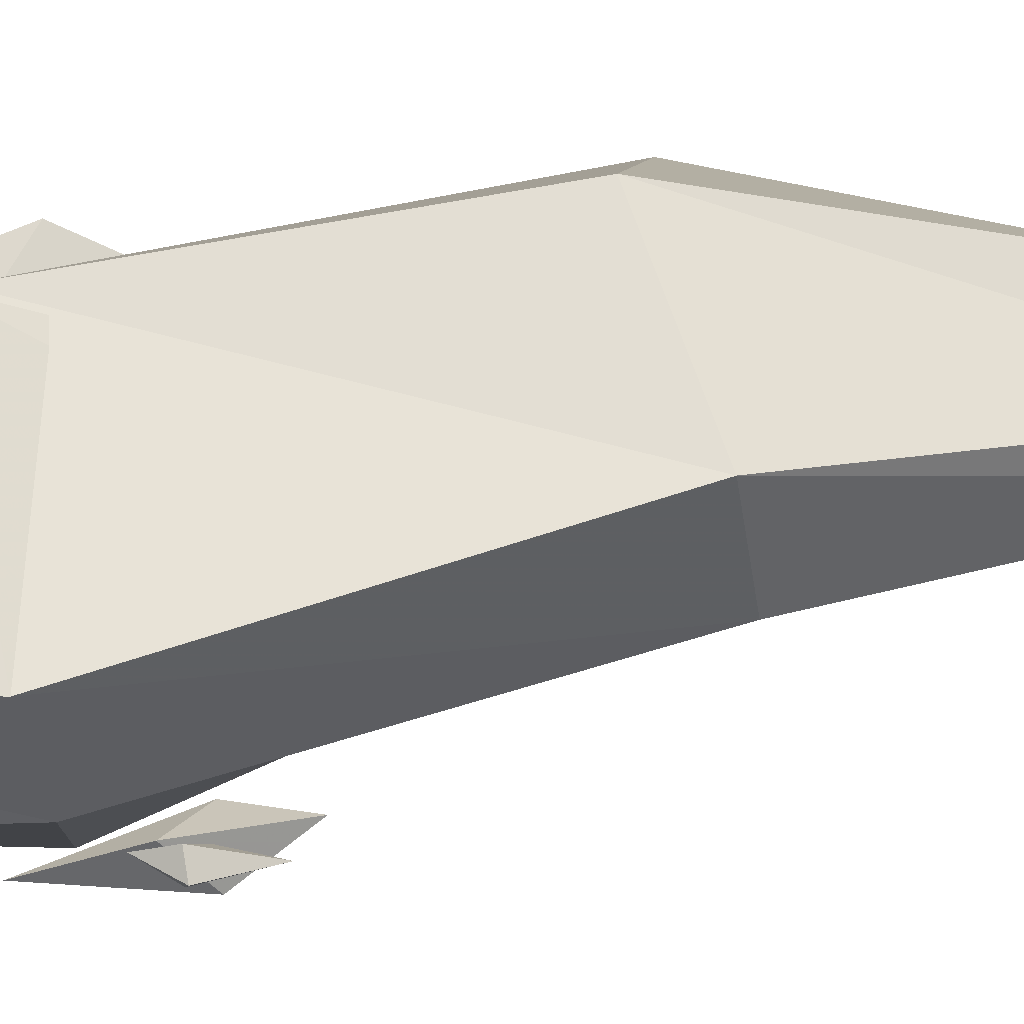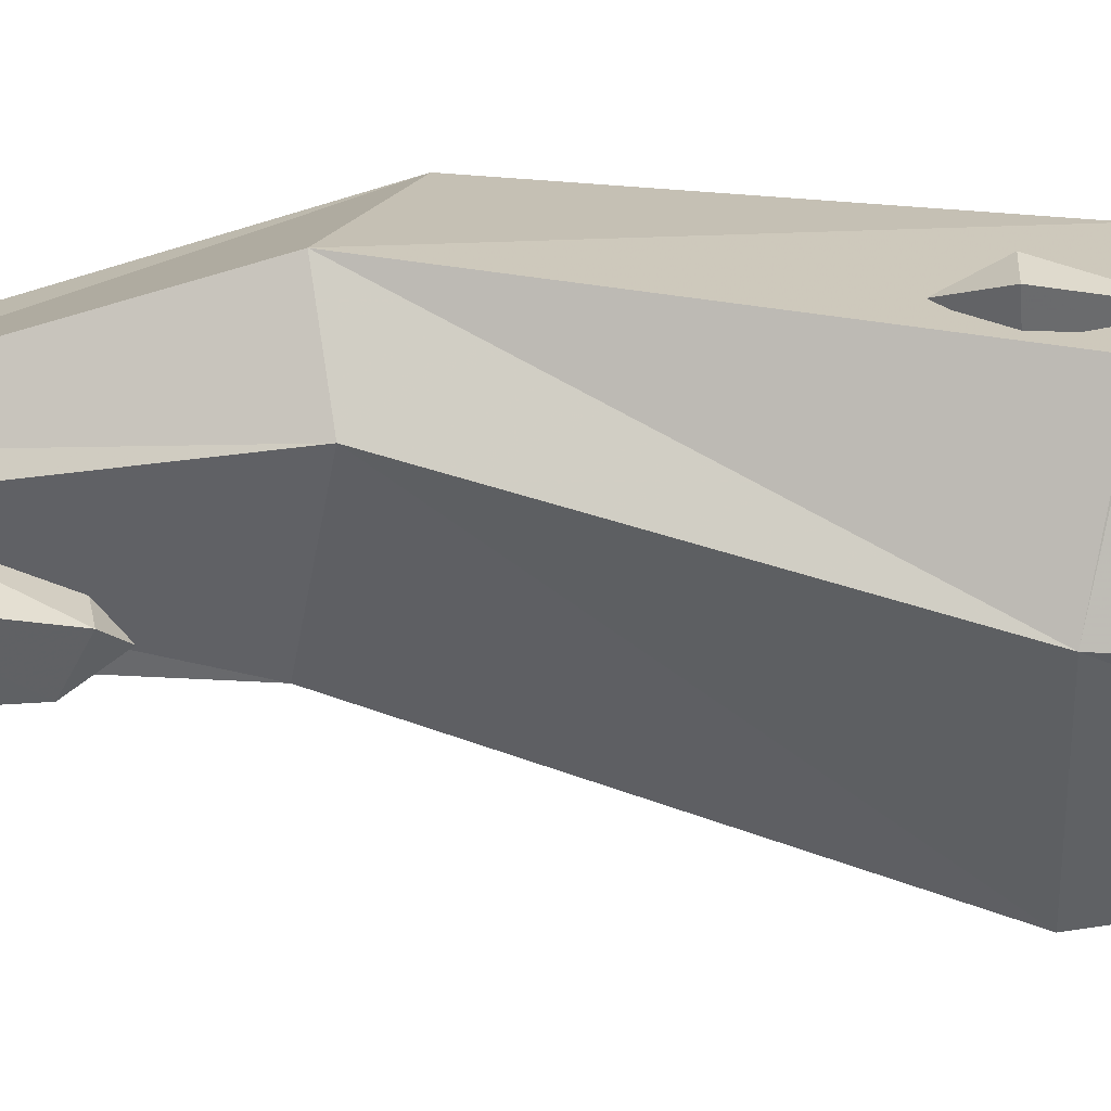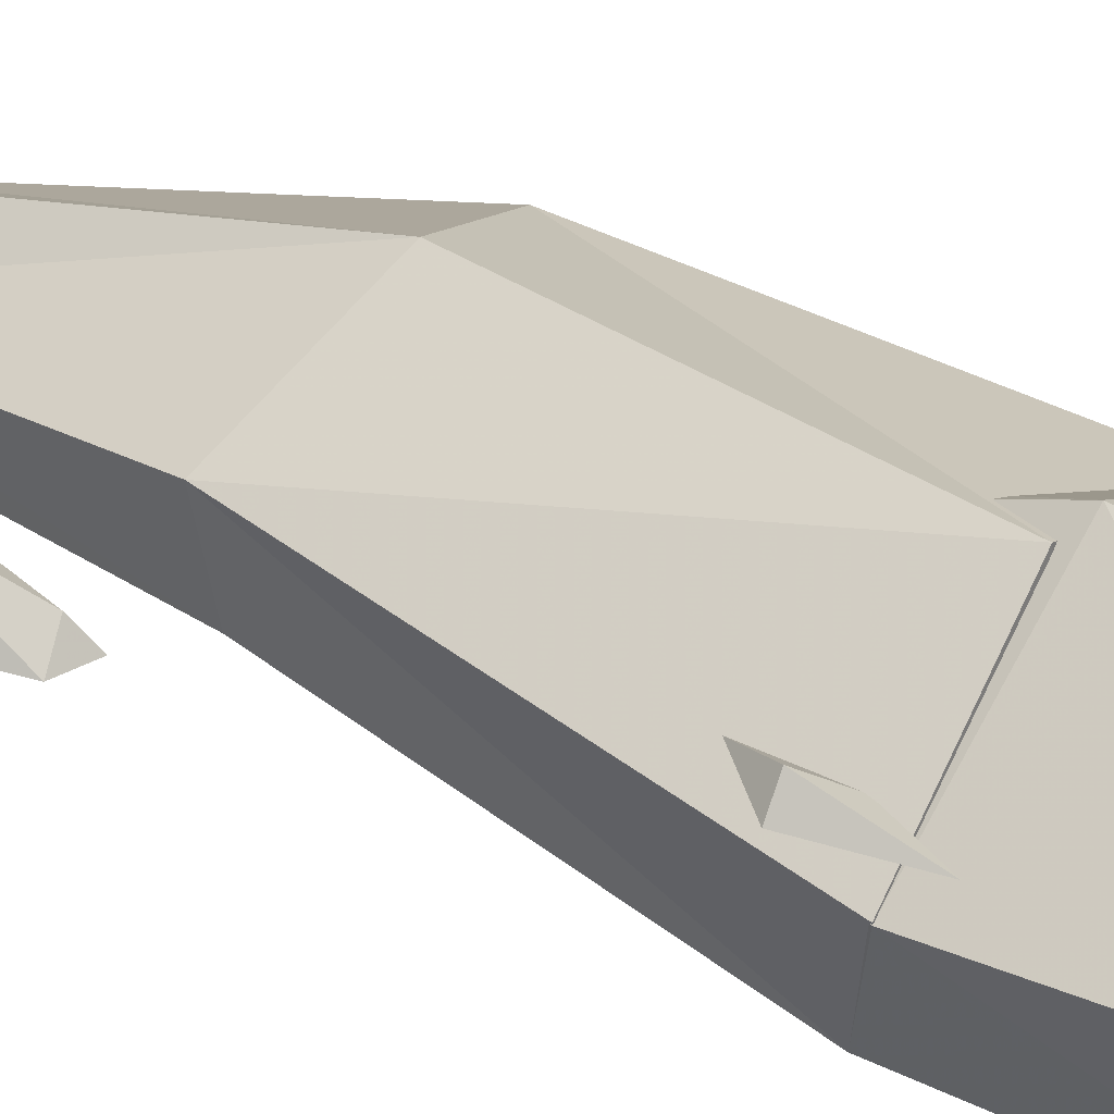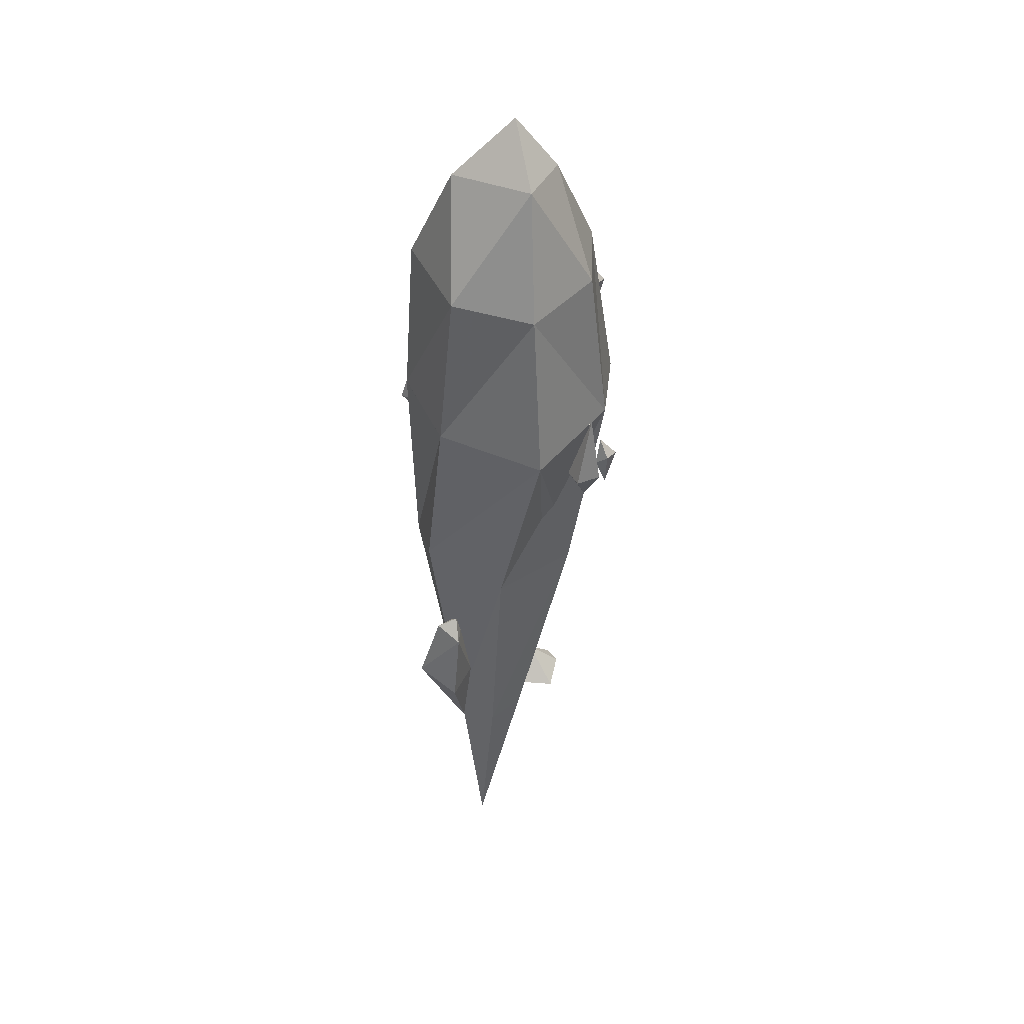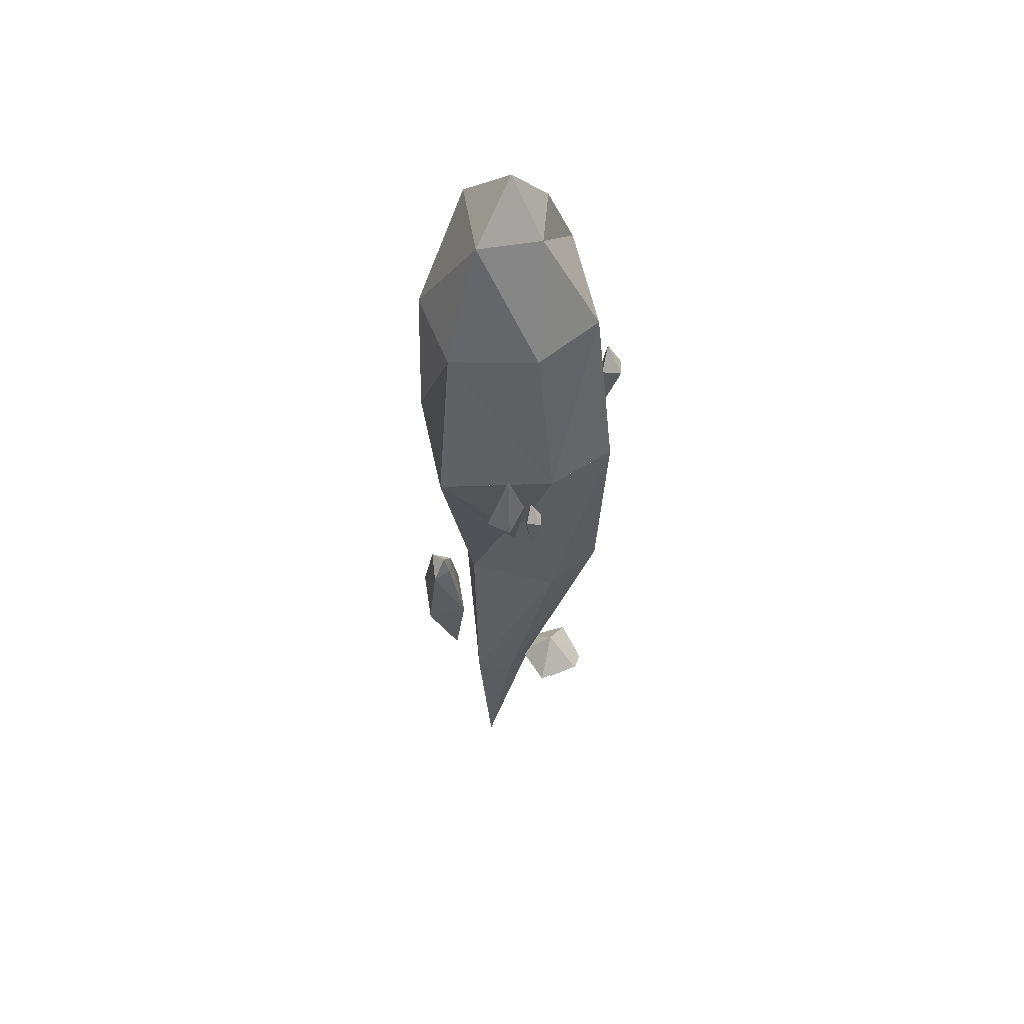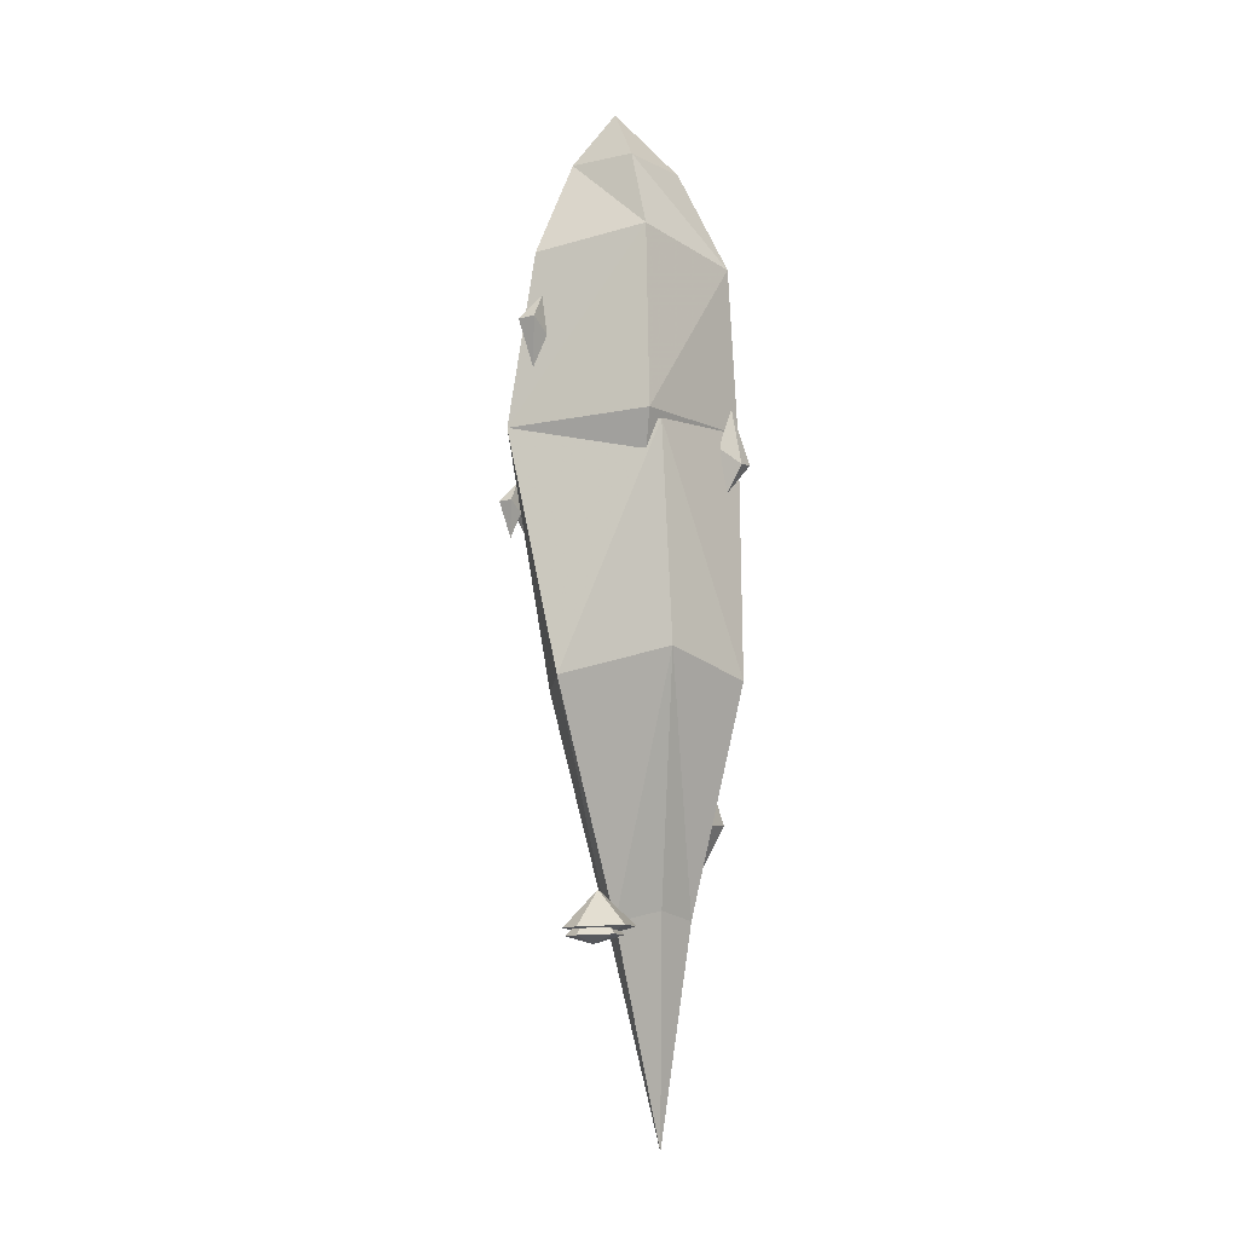
<metadata>
{"format":"obj","ext":"obj","renderer":"f3d","projection":"perspective","resolution":1024,"background":"white","views":[{"elev":34.9,"azim":81.8,"up":"+Y"},{"elev":-13.2,"azim":-84.5,"up":"+Y"},{"elev":40.0,"azim":-56.4,"up":"+Y"},{"elev":39.4,"azim":-10.5,"up":"+Z"},{"elev":50.3,"azim":44.2,"up":"+Z"},{"elev":-6.8,"azim":164.2,"up":"+Z"}]}
</metadata>
<code>
g pet_fire2_mesh
v -0.6638 0.4539 -0.2774
v -0.6162 0.4183 0.04152
v -0.7424 0.5287 -0.0834
v -0.7202 0.3378 -0.07689
v -0.7155 0.4003 0.3194
v -0.8351 0.4323 -0.07423
v 0.6339 0.4224 1.015
v 0.5904 0.3893 0.7569
v 0.7058 0.492 0.8581
v 0.6855 0.3144 0.8529
v 0.6812 0.3726 0.5317
v 0.7906 0.4023 0.8507
v 0.4899 -0.3993 -0.6123
v 0.5621 -0.3743 -0.2023
v 0.3536 -0.429 -0.3629
v 0.5728 -0.5431 -0.3546
v 0.5097 -0.493 0.1549
v 0.3893 -0.5973 -0.3511
v 0.6172 -0.3579 -0.1301
v 0.5828 -0.3841 -0.3348
v 0.6741 -0.3028 -0.2546
v 0.6581 -0.4434 -0.2588
v 0.6546 -0.3973 -0.5131
v 0.7412 -0.3738 -0.2605
v -0.4485 0.04023 2.073
v 0.01699 0.04652 2.469
v 0.05786 -0.3408 2.075
v 0.006925 0.4285 2.067
v 0.3246 0.04366 2.073
v -0.7218 0.3181 1.328
v -0.5306 -0.3602 1.232
v -0.009108 0.718 1.492
v 0.5435 -0.2187 1.239
v 0.03167 -0.6178 1.172
v 0.6487 0.2918 1.353
v 0.6859 -0.1996 0.03169
v 0.8366 0.2788 0.1265
v 0.002292 0.8354 0.2054
v -0.8065 0.2708 0.1725
v -0.6313 -0.3027 0.02727
v 0.0581 -0.7689 -0.04209
v 0.3355 -0.08414 -1.038
v 0.3116 0.1179 -1.021
v -0.04148 0.3276 -0.9959
v -0.3675 0.139 -1.017
v -0.02543 0.007075 -1.115
v -0.3739 -0.1286 -1.03
v 0.004964 -0.3224 -1.043
v -0.5382 -0.3446 -2.126
v -0.5363 -0.2257 -1.957
v -0.689 -0.2231 -2.019
v -0.4987 -0.2044 -2.109
v -0.5647 -0.1231 -2.054
v -0.4072 -0.13 -2.653
v -0.6494 0.0416 -2.526
v -0.8434 -0.1893 -2.524
v -0.5873 -0.3759 -2.69
v -0.4806 -0.1615 -3.184
v -0.8064 0.2788 0.1725
v -0.1037 0.02831 0.2309
v -0.6313 -0.3027 0.02727
v -0.1003 0.7688 0.1491
v -0.7274 0.5806 -1.573
v 0.0581 -0.7689 -0.04209
v -0.6967 0.1631 -1.512
v 0.6861 -0.1996 0.03234
v 0.8366 0.2788 0.1265
v -0.1548 -0.2323 -1.679
v 0.4768 0.05001 -1.63
v 0.5438 0.5094 -1.554
v -0.127 0.9174 -1.382
v -0.4649 0.2352 -3.172
v -0.4656 0.06912 -3.231
v -0.2209 -0.1373 -3.302
v 0.04159 -0.004895 -3.261
v -0.2913 0.07509 -4.707
v 0.06431 0.2197 -3.173
v -0.2012 0.4148 -3.098
v 0.2192 0.349 -2.956
v 0.4715 0.3952 -3.205
v 0.3563 0.09812 -3.213
v 0.2246 0.3707 -3.273
v 0.02505 0.1885 -3.209
v 0.4098 0.5198 -3.194
v -0.04249 0.3678 -3.199
v 0.1118 0.6338 -3.182
v 0.2632 0.3956 -3.06
v 0.4639 0.4324 -3.258
v 0.3723 0.196 -3.265
v 0.2675 0.4128 -3.312
v 0.1087 0.2679 -3.261
v 0.4148 0.5315 -3.249
v 0.05496 0.4106 -3.253
v 0.1777 0.6222 -3.24
g pet_fire2_mesh_0
f 3 2 1
f 1 2 4
f 2 3 5
f 4 2 5
f 1 4 6
f 6 3 1
f 3 6 5
f 6 4 5
f 9 8 7
f 7 8 10
f 8 9 11
f 10 8 11
f 7 10 12
f 12 9 7
f 9 12 11
f 12 10 11
f 15 14 13
f 13 14 16
f 14 15 17
f 16 14 17
f 13 16 18
f 18 15 13
f 15 18 17
f 18 16 17
f 21 20 19
f 19 20 22
f 20 21 23
f 22 20 23
f 19 22 24
f 24 21 19
f 21 24 23
f 24 22 23
f 27 26 25
f 25 26 28
f 29 26 27
f 28 26 29
f 30 25 28
f 27 25 31
f 31 25 30
f 32 28 29
f 32 30 28
f 33 29 27
f 34 27 31
f 34 33 27
f 35 29 33
f 35 32 29
f 35 33 36
f 33 34 36
f 32 35 37
f 37 35 36
f 30 32 38
f 38 32 37
f 30 39 31
f 39 30 38
f 31 40 34
f 39 40 31
f 34 41 36
f 40 41 34
f 37 36 42
f 36 41 42
f 38 37 43
f 43 37 42
f 39 38 44
f 44 38 43
f 39 45 40
f 45 39 44
f 43 46 44
f 42 46 43
f 44 46 45
f 45 47 40
f 40 47 41
f 45 46 47
f 41 48 42
f 47 48 41
f 48 46 42
f 47 46 48
f 51 50 49
f 49 50 52
f 52 50 53
f 53 50 51
f 54 52 53
f 52 54 49
f 55 53 51
f 55 54 53
f 56 51 49
f 56 55 51
f 54 57 49
f 57 56 49
f 58 55 56
f 58 54 55
f 58 56 57
f 58 57 54
f 61 60 59
f 62 59 60
f 61 59 63
f 59 62 63
f 61 64 60
f 65 61 63
f 64 61 65
f 64 66 60
f 62 60 67
f 67 60 66
f 66 64 68
f 68 64 65
f 66 69 67
f 69 66 68
f 67 70 62
f 69 70 67
f 62 71 63
f 70 71 62
f 65 63 72
f 63 71 72
f 68 65 73
f 73 65 72
f 69 68 74
f 74 68 73
f 69 75 70
f 75 69 74
f 73 76 74
f 72 76 73
f 74 76 75
f 75 77 70
f 70 77 71
f 75 76 77
f 71 78 72
f 77 78 71
f 78 76 72
f 77 76 78
f 81 80 79
f 82 80 81
f 83 81 79
f 82 81 83
f 80 84 79
f 82 84 80
f 85 83 79
f 82 83 85
f 84 86 79
f 86 85 79
f 82 85 86
f 82 86 84
f 89 88 87
f 90 88 89
f 91 89 87
f 90 89 91
f 88 92 87
f 90 92 88
f 93 91 87
f 90 91 93
f 92 94 87
f 94 93 87
f 90 93 94
f 90 94 92

</code>
